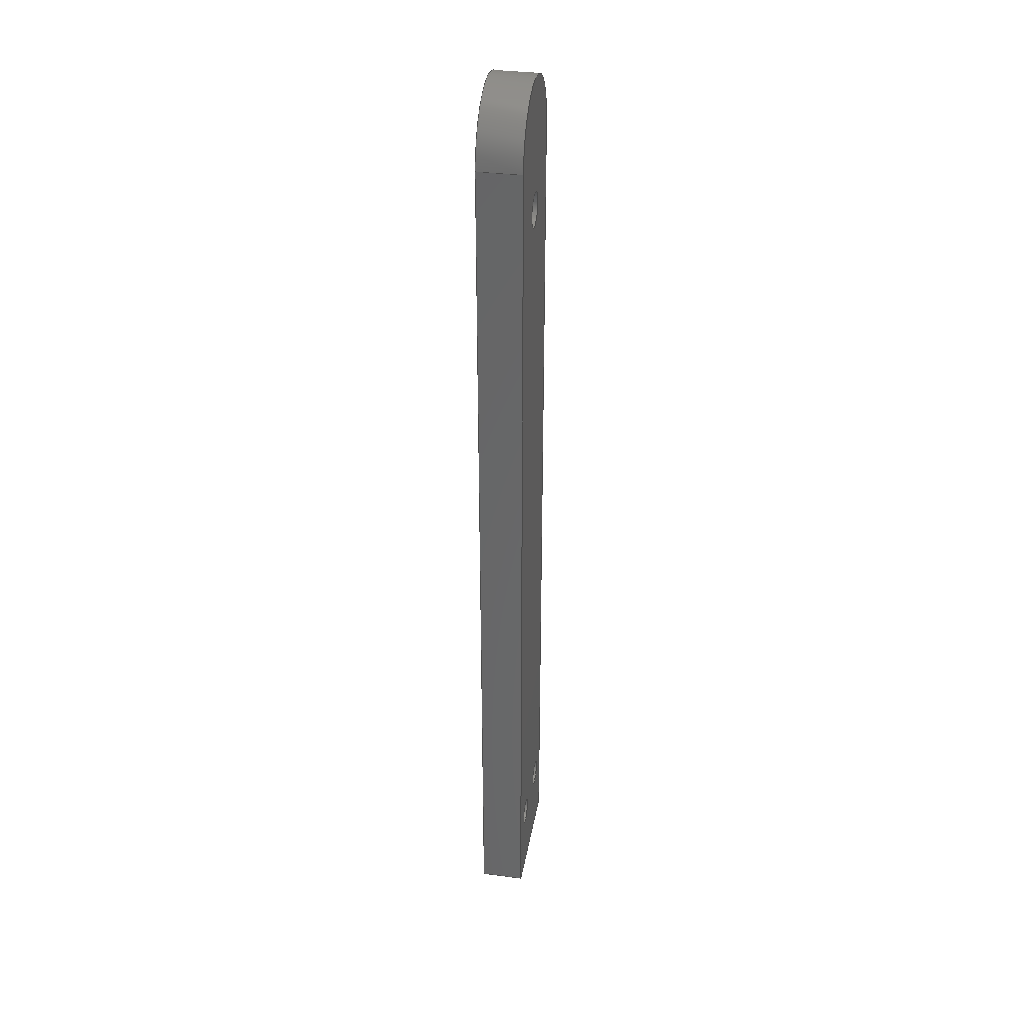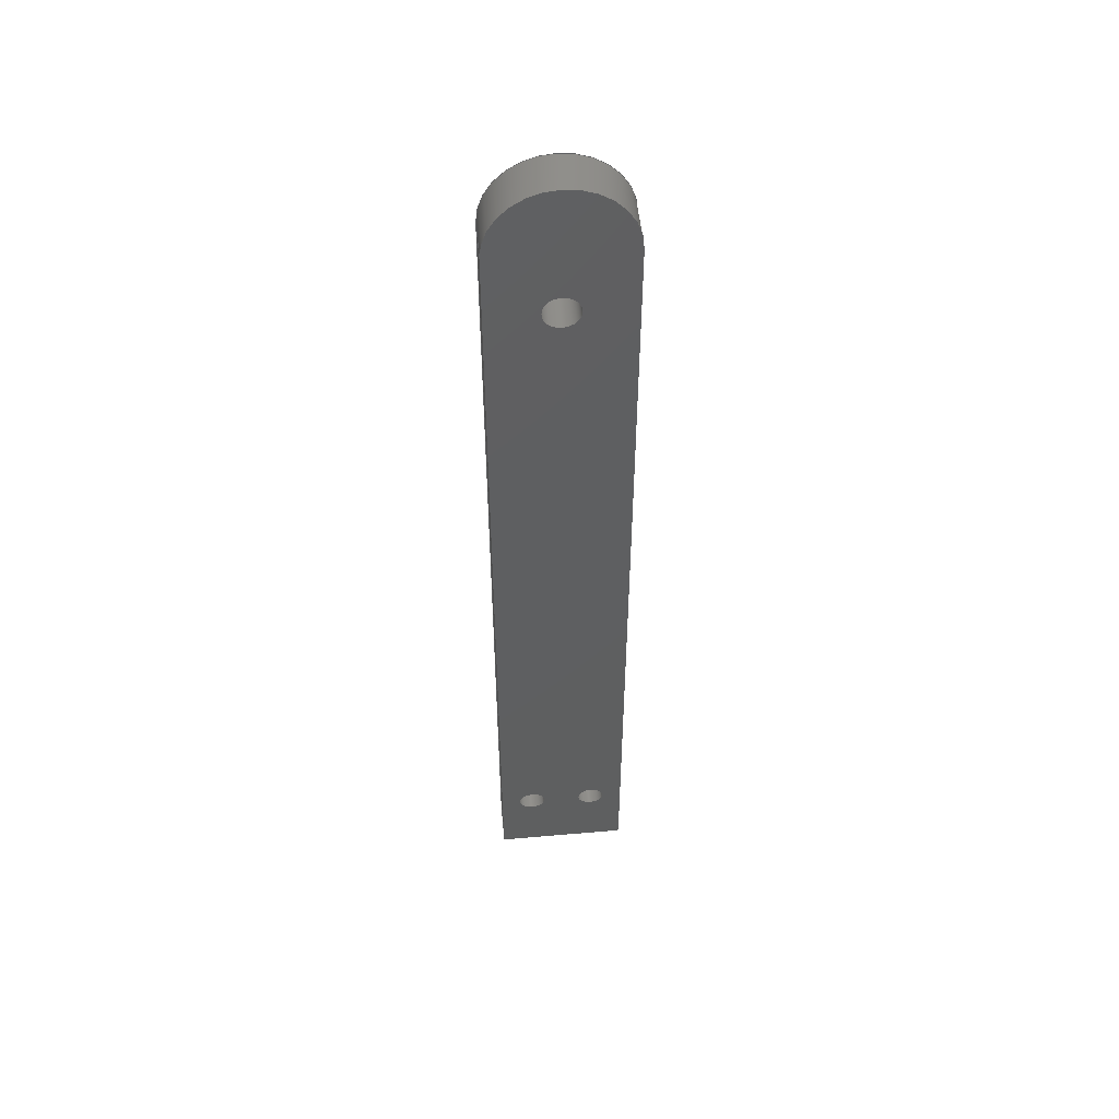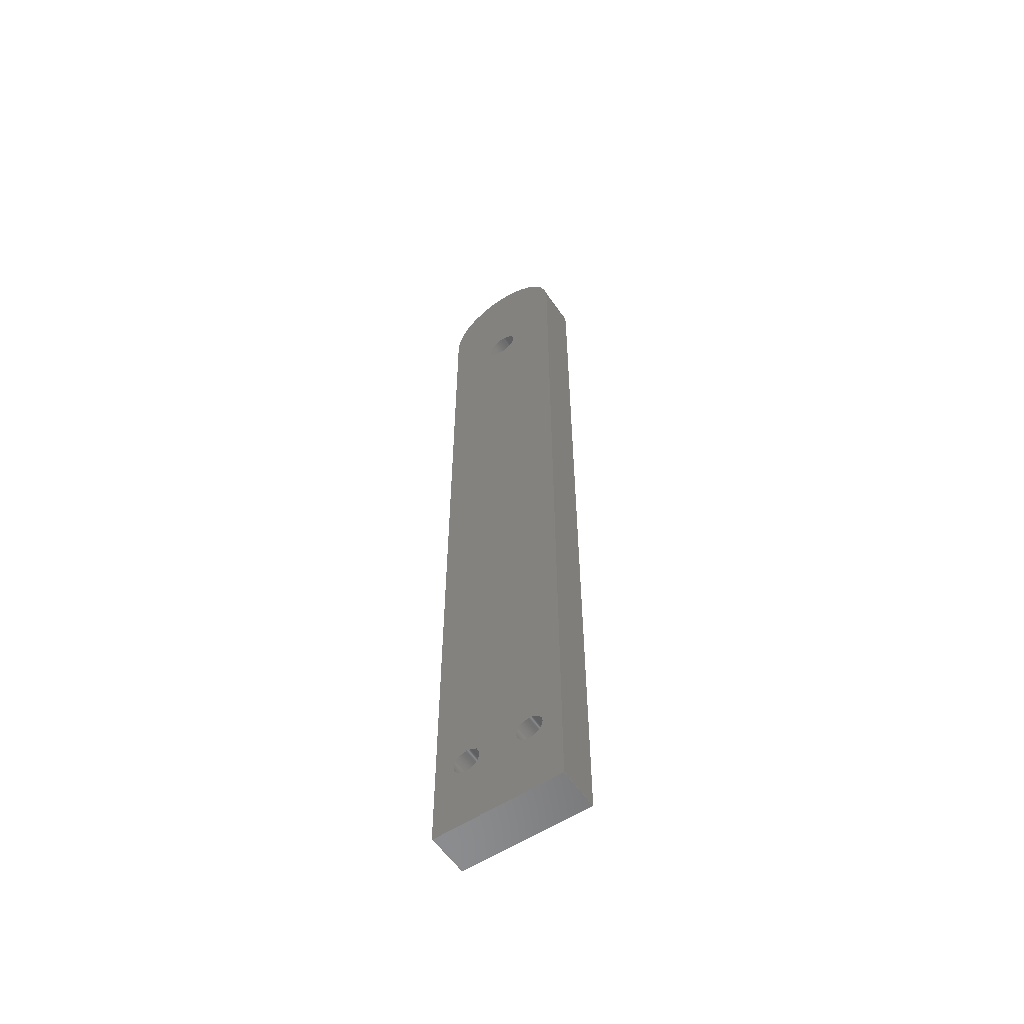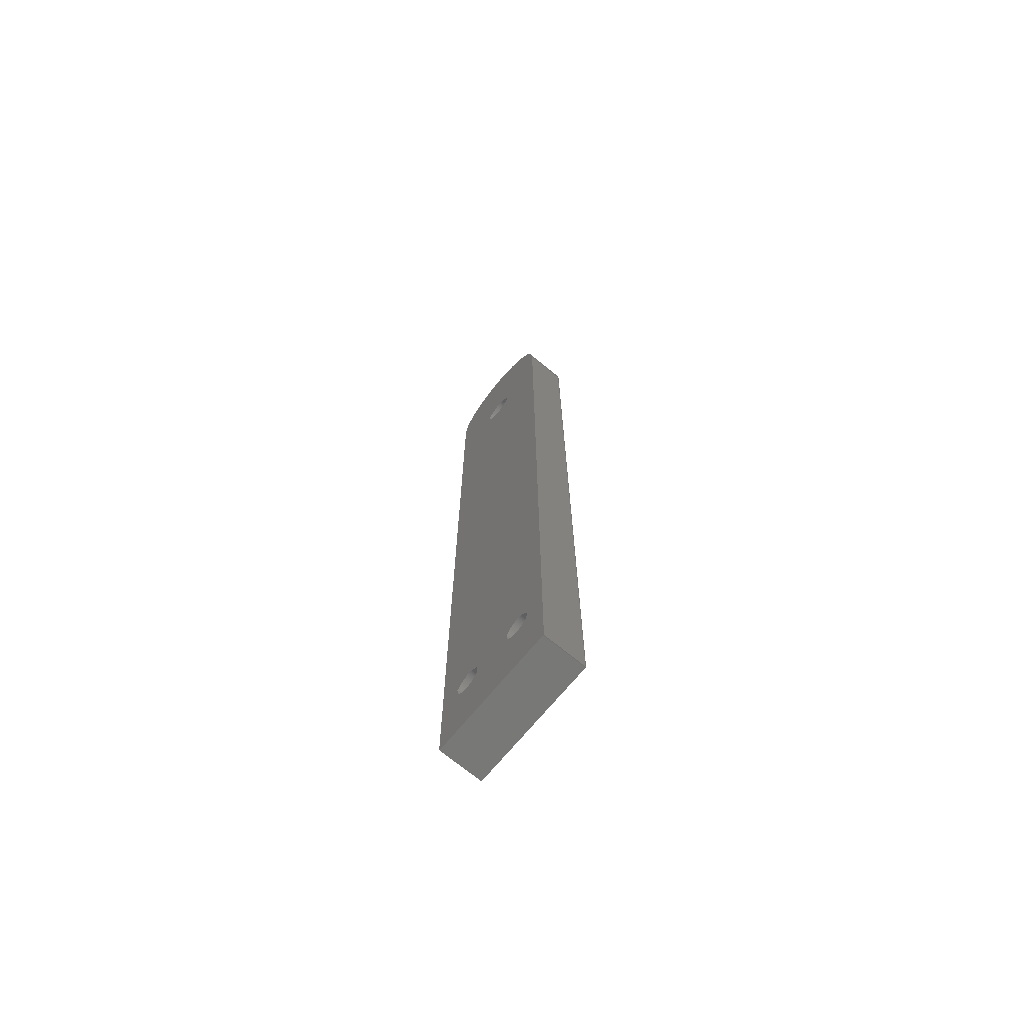
<metadata>
{"format":"step","ext":"stp","renderer":"f3d","projection":"perspective","resolution":1024,"background":"white","views":[{"elev":35.0,"azim":99.9,"up":"+Y"},{"elev":51.3,"azim":-5.4,"up":"+Y"},{"elev":-57.6,"azim":34.1,"up":"+Y"},{"elev":-70.8,"azim":50.5,"up":"+Y"}]}
</metadata>
<code>
ISO-10303-21;
DATA;
#1=MECHANICAL_DESIGN_GEOMETRIC_PRESENTATION_REPRESENTATION('',(#4),#293);
#2=SHAPE_REPRESENTATION_RELATIONSHIP('SRR','None',#300,#3);
#3=ADVANCED_BREP_SHAPE_REPRESENTATION('',(#5),#292);
#4=STYLED_ITEM('',(#309),#5);
#5=MANIFOLD_SOLID_BREP('Body2',#165);
#6=CYLINDRICAL_SURFACE('',#184,7.5);
#7=CYLINDRICAL_SURFACE('',#187,2);
#8=CYLINDRICAL_SURFACE('',#189,1.6);
#9=CYLINDRICAL_SURFACE('',#191,1.6);
#10=FACE_BOUND('',#26,.T.);
#11=FACE_BOUND('',#27,.T.);
#12=FACE_BOUND('',#28,.T.);
#13=FACE_BOUND('',#35,.T.);
#14=FACE_BOUND('',#36,.T.);
#15=FACE_BOUND('',#37,.T.);
#16=FACE_OUTER_BOUND('',#25,.T.);
#17=FACE_OUTER_BOUND('',#29,.T.);
#18=FACE_OUTER_BOUND('',#30,.T.);
#19=FACE_OUTER_BOUND('',#31,.T.);
#20=FACE_OUTER_BOUND('',#32,.T.);
#21=FACE_OUTER_BOUND('',#33,.T.);
#22=FACE_OUTER_BOUND('',#34,.T.);
#23=FACE_OUTER_BOUND('',#38,.T.);
#24=FACE_OUTER_BOUND('',#39,.T.);
#25=EDGE_LOOP('',(#109,#110,#111,#112));
#26=EDGE_LOOP('',(#113));
#27=EDGE_LOOP('',(#114));
#28=EDGE_LOOP('',(#115));
#29=EDGE_LOOP('',(#116,#117,#118,#119));
#30=EDGE_LOOP('',(#120,#121,#122,#123));
#31=EDGE_LOOP('',(#124,#125,#126,#127));
#32=EDGE_LOOP('',(#128,#129,#130,#131));
#33=EDGE_LOOP('',(#132,#133,#134,#135));
#34=EDGE_LOOP('',(#136,#137,#138,#139));
#35=EDGE_LOOP('',(#140));
#36=EDGE_LOOP('',(#141));
#37=EDGE_LOOP('',(#142));
#38=EDGE_LOOP('',(#143,#144,#145,#146));
#39=EDGE_LOOP('',(#147,#148,#149,#150));
#40=LINE('',#251,#53);
#41=LINE('',#253,#54);
#42=LINE('',#254,#55);
#43=LINE('',#263,#56);
#44=LINE('',#266,#57);
#45=LINE('',#269,#58);
#46=LINE('',#270,#59);
#47=LINE('',#274,#60);
#48=LINE('',#278,#61);
#49=LINE('',#282,#62);
#50=LINE('',#285,#63);
#51=LINE('',#286,#64);
#52=LINE('',#288,#65);
#53=VECTOR('',#202,10);
#54=VECTOR('',#203,10);
#55=VECTOR('',#204,10);
#56=VECTOR('',#213,10);
#57=VECTOR('',#216,10);
#58=VECTOR('',#219,10);
#59=VECTOR('',#220,10);
#60=VECTOR('',#225,2);
#61=VECTOR('',#230,1.6);
#62=VECTOR('',#235,1.6);
#63=VECTOR('',#238,10);
#64=VECTOR('',#239,10);
#65=VECTOR('',#242,10);
#66=CIRCLE('',#180,7.5);
#67=CIRCLE('',#181,2);
#68=CIRCLE('',#182,1.6);
#69=CIRCLE('',#183,1.6);
#70=CIRCLE('',#185,7.5);
#71=CIRCLE('',#188,2);
#72=CIRCLE('',#190,1.6);
#73=CIRCLE('',#192,1.6);
#74=VERTEX_POINT('',#247);
#75=VERTEX_POINT('',#248);
#76=VERTEX_POINT('',#250);
#77=VERTEX_POINT('',#252);
#78=VERTEX_POINT('',#255);
#79=VERTEX_POINT('',#257);
#80=VERTEX_POINT('',#259);
#81=VERTEX_POINT('',#262);
#82=VERTEX_POINT('',#264);
#83=VERTEX_POINT('',#268);
#84=VERTEX_POINT('',#272);
#85=VERTEX_POINT('',#276);
#86=VERTEX_POINT('',#280);
#87=VERTEX_POINT('',#284);
#88=EDGE_CURVE('',#74,#75,#66,.T.);
#89=EDGE_CURVE('',#76,#74,#40,.T.);
#90=EDGE_CURVE('',#77,#76,#41,.T.);
#91=EDGE_CURVE('',#77,#75,#42,.T.);
#92=EDGE_CURVE('',#78,#78,#67,.T.);
#93=EDGE_CURVE('',#79,#79,#68,.T.);
#94=EDGE_CURVE('',#80,#80,#69,.T.);
#95=EDGE_CURVE('',#75,#81,#43,.T.);
#96=EDGE_CURVE('',#81,#82,#70,.T.);
#97=EDGE_CURVE('',#82,#74,#44,.T.);
#98=EDGE_CURVE('',#83,#82,#45,.T.);
#99=EDGE_CURVE('',#76,#83,#46,.T.);
#100=EDGE_CURVE('',#84,#84,#71,.T.);
#101=EDGE_CURVE('',#84,#78,#47,.T.);
#102=EDGE_CURVE('',#85,#85,#72,.T.);
#103=EDGE_CURVE('',#85,#79,#48,.T.);
#104=EDGE_CURVE('',#86,#86,#73,.T.);
#105=EDGE_CURVE('',#86,#80,#49,.T.);
#106=EDGE_CURVE('',#87,#81,#50,.T.);
#107=EDGE_CURVE('',#83,#87,#51,.T.);
#108=EDGE_CURVE('',#87,#77,#52,.T.);
#109=ORIENTED_EDGE('',*,*,#88,.F.);
#110=ORIENTED_EDGE('',*,*,#89,.F.);
#111=ORIENTED_EDGE('',*,*,#90,.F.);
#112=ORIENTED_EDGE('',*,*,#91,.T.);
#113=ORIENTED_EDGE('',*,*,#92,.T.);
#114=ORIENTED_EDGE('',*,*,#93,.T.);
#115=ORIENTED_EDGE('',*,*,#94,.T.);
#116=ORIENTED_EDGE('',*,*,#88,.T.);
#117=ORIENTED_EDGE('',*,*,#95,.T.);
#118=ORIENTED_EDGE('',*,*,#96,.T.);
#119=ORIENTED_EDGE('',*,*,#97,.T.);
#120=ORIENTED_EDGE('',*,*,#97,.F.);
#121=ORIENTED_EDGE('',*,*,#98,.F.);
#122=ORIENTED_EDGE('',*,*,#99,.F.);
#123=ORIENTED_EDGE('',*,*,#89,.T.);
#124=ORIENTED_EDGE('',*,*,#100,.F.);
#125=ORIENTED_EDGE('',*,*,#101,.T.);
#126=ORIENTED_EDGE('',*,*,#92,.F.);
#127=ORIENTED_EDGE('',*,*,#101,.F.);
#128=ORIENTED_EDGE('',*,*,#102,.F.);
#129=ORIENTED_EDGE('',*,*,#103,.T.);
#130=ORIENTED_EDGE('',*,*,#93,.F.);
#131=ORIENTED_EDGE('',*,*,#103,.F.);
#132=ORIENTED_EDGE('',*,*,#104,.F.);
#133=ORIENTED_EDGE('',*,*,#105,.T.);
#134=ORIENTED_EDGE('',*,*,#94,.F.);
#135=ORIENTED_EDGE('',*,*,#105,.F.);
#136=ORIENTED_EDGE('',*,*,#96,.F.);
#137=ORIENTED_EDGE('',*,*,#106,.F.);
#138=ORIENTED_EDGE('',*,*,#107,.F.);
#139=ORIENTED_EDGE('',*,*,#98,.T.);
#140=ORIENTED_EDGE('',*,*,#100,.T.);
#141=ORIENTED_EDGE('',*,*,#102,.T.);
#142=ORIENTED_EDGE('',*,*,#104,.T.);
#143=ORIENTED_EDGE('',*,*,#95,.F.);
#144=ORIENTED_EDGE('',*,*,#91,.F.);
#145=ORIENTED_EDGE('',*,*,#108,.F.);
#146=ORIENTED_EDGE('',*,*,#106,.T.);
#147=ORIENTED_EDGE('',*,*,#90,.T.);
#148=ORIENTED_EDGE('',*,*,#99,.T.);
#149=ORIENTED_EDGE('',*,*,#107,.T.);
#150=ORIENTED_EDGE('',*,*,#108,.T.);
#151=PLANE('',#179);
#152=PLANE('',#186);
#153=PLANE('',#193);
#154=PLANE('',#194);
#155=PLANE('',#195);
#156=ADVANCED_FACE('',(#16,#10,#11,#12),#151,.T.);
#157=ADVANCED_FACE('',(#17),#6,.T.);
#158=ADVANCED_FACE('',(#18),#152,.T.);
#159=ADVANCED_FACE('',(#19),#7,.F.);
#160=ADVANCED_FACE('',(#20),#8,.F.);
#161=ADVANCED_FACE('',(#21),#9,.F.);
#162=ADVANCED_FACE('',(#22,#13,#14,#15),#153,.T.);
#163=ADVANCED_FACE('',(#23),#154,.T.);
#164=ADVANCED_FACE('',(#24),#155,.F.);
#165=CLOSED_SHELL('',(#156,#157,#158,#159,#160,#161,#162,#163,#164));
#166=DERIVED_UNIT_ELEMENT(#168,1);
#167=DERIVED_UNIT_ELEMENT(#295,-3);
#168=(
MASS_UNIT()
NAMED_UNIT(*)
SI_UNIT(.KILO.,.GRAM.)
);
#169=DERIVED_UNIT((#166,#167));
#170=MEASURE_REPRESENTATION_ITEM('density measure',
POSITIVE_RATIO_MEASURE(7850),#169);
#171=PROPERTY_DEFINITION_REPRESENTATION(#176,#173);
#172=PROPERTY_DEFINITION_REPRESENTATION(#177,#174);
#173=REPRESENTATION('material name',(#175),#292);
#174=REPRESENTATION('density',(#170),#292);
#175=DESCRIPTIVE_REPRESENTATION_ITEM('Steel','Steel');
#176=PROPERTY_DEFINITION('material property','material name',#302);
#177=PROPERTY_DEFINITION('material property','density of part',#302);
#178=AXIS2_PLACEMENT_3D('',#245,#196,#197);
#179=AXIS2_PLACEMENT_3D('',#246,#198,#199);
#180=AXIS2_PLACEMENT_3D('',#249,#200,#201);
#181=AXIS2_PLACEMENT_3D('',#256,#205,#206);
#182=AXIS2_PLACEMENT_3D('',#258,#207,#208);
#183=AXIS2_PLACEMENT_3D('',#260,#209,#210);
#184=AXIS2_PLACEMENT_3D('',#261,#211,#212);
#185=AXIS2_PLACEMENT_3D('',#265,#214,#215);
#186=AXIS2_PLACEMENT_3D('',#267,#217,#218);
#187=AXIS2_PLACEMENT_3D('',#271,#221,#222);
#188=AXIS2_PLACEMENT_3D('',#273,#223,#224);
#189=AXIS2_PLACEMENT_3D('',#275,#226,#227);
#190=AXIS2_PLACEMENT_3D('',#277,#228,#229);
#191=AXIS2_PLACEMENT_3D('',#279,#231,#232);
#192=AXIS2_PLACEMENT_3D('',#281,#233,#234);
#193=AXIS2_PLACEMENT_3D('',#283,#236,#237);
#194=AXIS2_PLACEMENT_3D('',#287,#240,#241);
#195=AXIS2_PLACEMENT_3D('',#289,#243,#244);
#196=DIRECTION('axis',(0,0,1));
#197=DIRECTION('refdir',(1,0,0));
#198=DIRECTION('center_axis',(0,0,-1));
#199=DIRECTION('ref_axis',(-1,0,0));
#200=DIRECTION('center_axis',(0,0,1));
#201=DIRECTION('ref_axis',(-0.7071,0.7071,0));
#202=DIRECTION('',(0,1,0));
#203=DIRECTION('',(1,0,0));
#204=DIRECTION('',(0,1,0));
#205=DIRECTION('center_axis',(0,0,1));
#206=DIRECTION('ref_axis',(-1,0,0));
#207=DIRECTION('center_axis',(0,0,1));
#208=DIRECTION('ref_axis',(-1,0,0));
#209=DIRECTION('center_axis',(0,0,1));
#210=DIRECTION('ref_axis',(-1,0,0));
#211=DIRECTION('center_axis',(0,0,-1));
#212=DIRECTION('ref_axis',(0.7071,0.7071,0));
#213=DIRECTION('',(0,0,1));
#214=DIRECTION('center_axis',(0,0,-1));
#215=DIRECTION('ref_axis',(0.7071,0.7071,0));
#216=DIRECTION('',(0,0,-1));
#217=DIRECTION('center_axis',(1,0,0));
#218=DIRECTION('ref_axis',(0,0,-1));
#219=DIRECTION('',(0,1,0));
#220=DIRECTION('',(0,0,1));
#221=DIRECTION('center_axis',(0,0,-1));
#222=DIRECTION('ref_axis',(-1,0,0));
#223=DIRECTION('center_axis',(0,0,-1));
#224=DIRECTION('ref_axis',(-1,0,0));
#225=DIRECTION('',(0,0,-1));
#226=DIRECTION('center_axis',(0,0,-1));
#227=DIRECTION('ref_axis',(-1,0,0));
#228=DIRECTION('center_axis',(0,0,-1));
#229=DIRECTION('ref_axis',(-1,0,0));
#230=DIRECTION('',(0,0,-1));
#231=DIRECTION('center_axis',(0,0,-1));
#232=DIRECTION('ref_axis',(-1,0,0));
#233=DIRECTION('center_axis',(0,0,-1));
#234=DIRECTION('ref_axis',(-1,0,0));
#235=DIRECTION('',(0,0,-1));
#236=DIRECTION('center_axis',(0,0,1));
#237=DIRECTION('ref_axis',(1,0,0));
#238=DIRECTION('',(0,1,0));
#239=DIRECTION('',(-1,0,0));
#240=DIRECTION('center_axis',(-1,0,0));
#241=DIRECTION('ref_axis',(0,0,1));
#242=DIRECTION('',(0,0,-1));
#243=DIRECTION('center_axis',(0,1,0));
#244=DIRECTION('ref_axis',(-1,0,0));
#245=CARTESIAN_POINT('',(0,0,0));
#246=CARTESIAN_POINT('Origin',(70,103,-30));
#247=CARTESIAN_POINT('',(70,205.5,-30));
#248=CARTESIAN_POINT('',(55,205.5,-30));
#249=CARTESIAN_POINT('Origin',(62.5,205.5,-30));
#250=CARTESIAN_POINT('',(70,103,-30));
#251=CARTESIAN_POINT('',(70,103,-30));
#252=CARTESIAN_POINT('',(55,103,-30));
#253=CARTESIAN_POINT('',(55,103,-30));
#254=CARTESIAN_POINT('',(55,103,-30));
#255=CARTESIAN_POINT('',(64.5,198.1,-30));
#256=CARTESIAN_POINT('Origin',(62.5,198.1,-30));
#257=CARTESIAN_POINT('',(67.85,112,-30));
#258=CARTESIAN_POINT('Origin',(66.25,112,-30));
#259=CARTESIAN_POINT('',(60.35,112,-30));
#260=CARTESIAN_POINT('Origin',(58.75,112,-30));
#261=CARTESIAN_POINT('Origin',(62.5,205.5,-26.25));
#262=CARTESIAN_POINT('',(55,205.5,-25));
#263=CARTESIAN_POINT('',(55,205.5,-28.75));
#264=CARTESIAN_POINT('',(70,205.5,-25));
#265=CARTESIAN_POINT('Origin',(62.5,205.5,-25));
#266=CARTESIAN_POINT('',(70,205.5,-26.25));
#267=CARTESIAN_POINT('Origin',(70,103,-25));
#268=CARTESIAN_POINT('',(70,103,-25));
#269=CARTESIAN_POINT('',(70,103,-25));
#270=CARTESIAN_POINT('',(70,103,-30));
#271=CARTESIAN_POINT('Origin',(62.5,198.1,-25));
#272=CARTESIAN_POINT('',(64.5,198.1,-25));
#273=CARTESIAN_POINT('Origin',(62.5,198.1,-25));
#274=CARTESIAN_POINT('',(64.5,198.1,-25));
#275=CARTESIAN_POINT('Origin',(66.25,112,-25));
#276=CARTESIAN_POINT('',(67.85,112,-25));
#277=CARTESIAN_POINT('Origin',(66.25,112,-25));
#278=CARTESIAN_POINT('',(67.85,112,-25));
#279=CARTESIAN_POINT('Origin',(58.75,112,-25));
#280=CARTESIAN_POINT('',(60.35,112,-25));
#281=CARTESIAN_POINT('Origin',(58.75,112,-25));
#282=CARTESIAN_POINT('',(60.35,112,-25));
#283=CARTESIAN_POINT('Origin',(55,103,-25));
#284=CARTESIAN_POINT('',(55,103,-25));
#285=CARTESIAN_POINT('',(55,103,-25));
#286=CARTESIAN_POINT('',(70,103,-25));
#287=CARTESIAN_POINT('Origin',(55,103,-30));
#288=CARTESIAN_POINT('',(55,103,-25));
#289=CARTESIAN_POINT('Origin',(62.5,103,-27.5));
#290=UNCERTAINTY_MEASURE_WITH_UNIT(LENGTH_MEASURE(0.01),#294,
'DISTANCE_ACCURACY_VALUE',
'Maximum model space distance between geometric entities at asserted c
onnectivities');
#291=UNCERTAINTY_MEASURE_WITH_UNIT(LENGTH_MEASURE(0.01),#294,
'DISTANCE_ACCURACY_VALUE',
'Maximum model space distance between geometric entities at asserted c
onnectivities');
#292=(
GEOMETRIC_REPRESENTATION_CONTEXT(3)
GLOBAL_UNCERTAINTY_ASSIGNED_CONTEXT((#290))
GLOBAL_UNIT_ASSIGNED_CONTEXT((#294,#296,#297))
REPRESENTATION_CONTEXT('','3D')
);
#293=(
GEOMETRIC_REPRESENTATION_CONTEXT(3)
GLOBAL_UNCERTAINTY_ASSIGNED_CONTEXT((#291))
GLOBAL_UNIT_ASSIGNED_CONTEXT((#294,#296,#297))
REPRESENTATION_CONTEXT('','3D')
);
#294=(
LENGTH_UNIT()
NAMED_UNIT(*)
SI_UNIT(.MILLI.,.METRE.)
);
#295=(
LENGTH_UNIT()
NAMED_UNIT(*)
SI_UNIT($,.METRE.)
);
#296=(
NAMED_UNIT(*)
PLANE_ANGLE_UNIT()
SI_UNIT($,.RADIAN.)
);
#297=(
NAMED_UNIT(*)
SI_UNIT($,.STERADIAN.)
SOLID_ANGLE_UNIT()
);
#298=SHAPE_DEFINITION_REPRESENTATION(#299,#300);
#299=PRODUCT_DEFINITION_SHAPE('',$,#302);
#300=SHAPE_REPRESENTATION('',(#178),#292);
#301=PRODUCT_DEFINITION_CONTEXT('part definition',#306,'design');
#302=PRODUCT_DEFINITION('foot pillar','foot pillar v4',#303,#301);
#303=PRODUCT_DEFINITION_FORMATION('',$,#308);
#304=PRODUCT_RELATED_PRODUCT_CATEGORY('foot pillar v4','foot pillar v4',
(#308));
#305=APPLICATION_PROTOCOL_DEFINITION('international standard',
'automotive_design',2009,#306);
#306=APPLICATION_CONTEXT(
'Core Data for Automotive Mechanical Design Process');
#307=PRODUCT_CONTEXT('part definition',#306,'mechanical');
#308=PRODUCT('foot pillar','foot pillar v4',$,(#307));
#309=PRESENTATION_STYLE_ASSIGNMENT((#310));
#310=SURFACE_STYLE_USAGE(.BOTH.,#311);
#311=SURFACE_SIDE_STYLE('',(#312));
#312=SURFACE_STYLE_FILL_AREA(#313);
#313=FILL_AREA_STYLE('Steel - Satin',(#314));
#314=FILL_AREA_STYLE_COLOUR('Steel - Satin',#315);
#315=COLOUR_RGB('Steel - Satin',0.6275,0.6275,0.6275);
ENDSEC;
END-ISO-10303-21;

</code>
